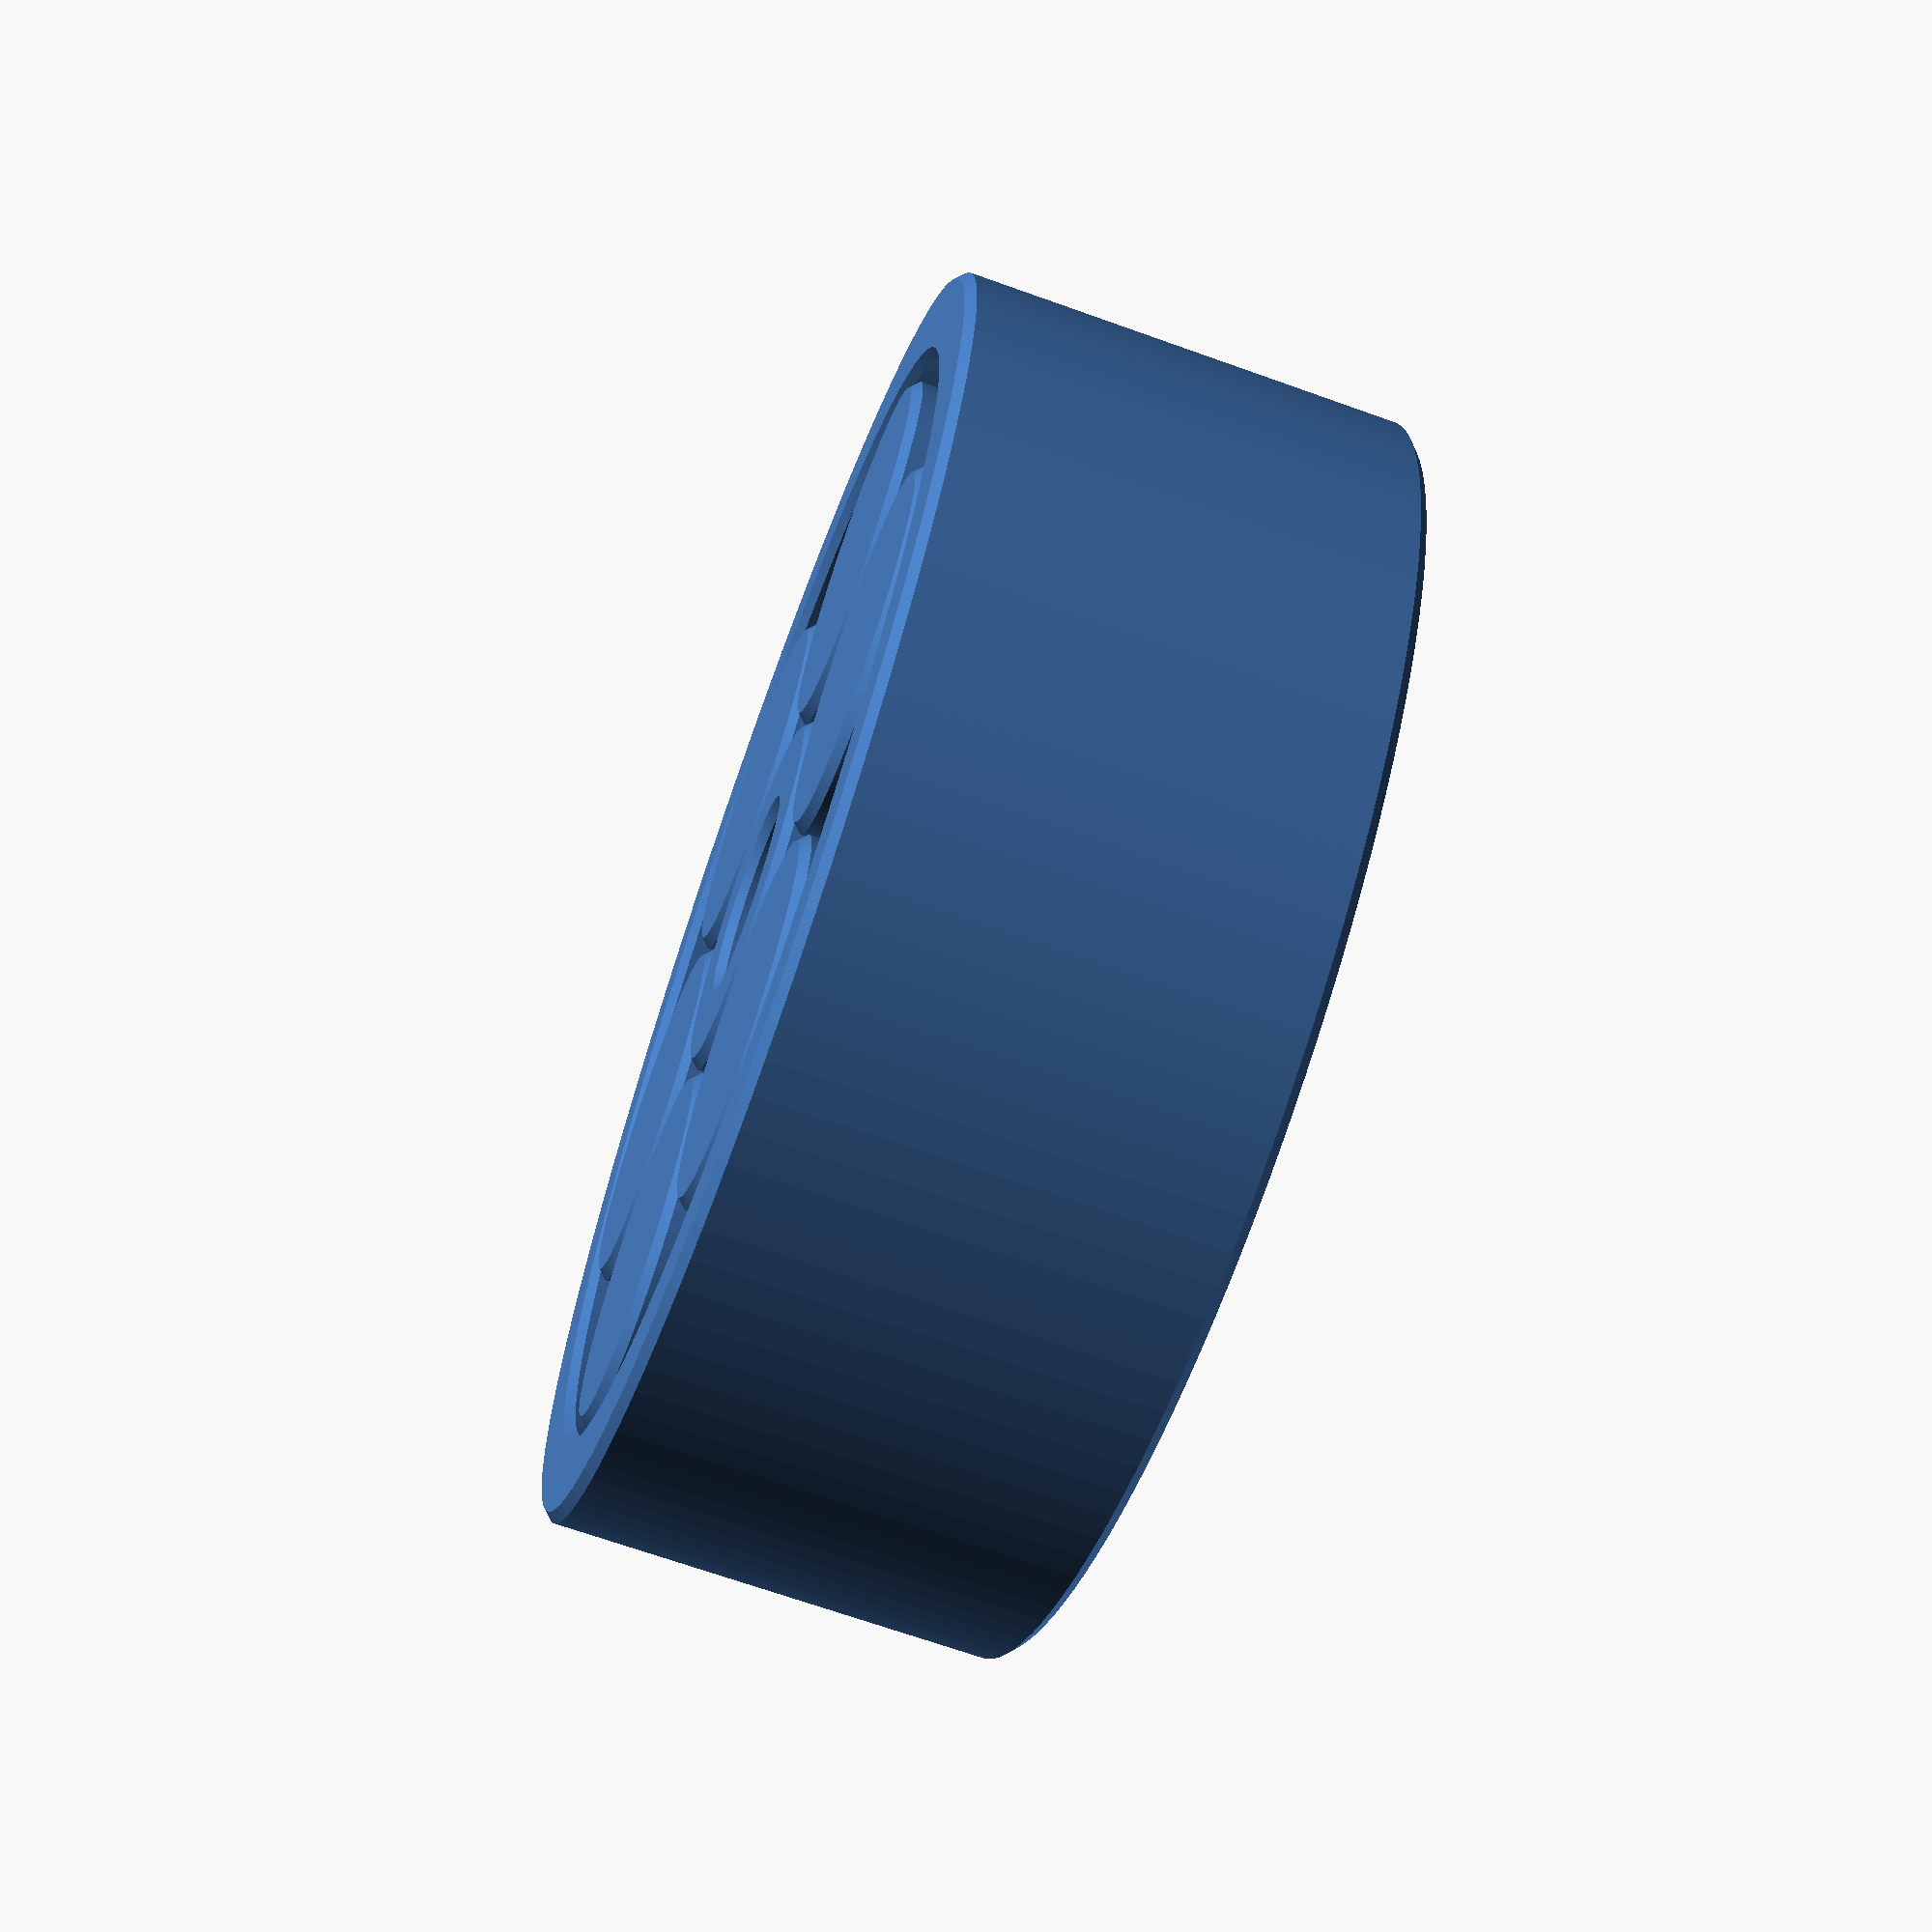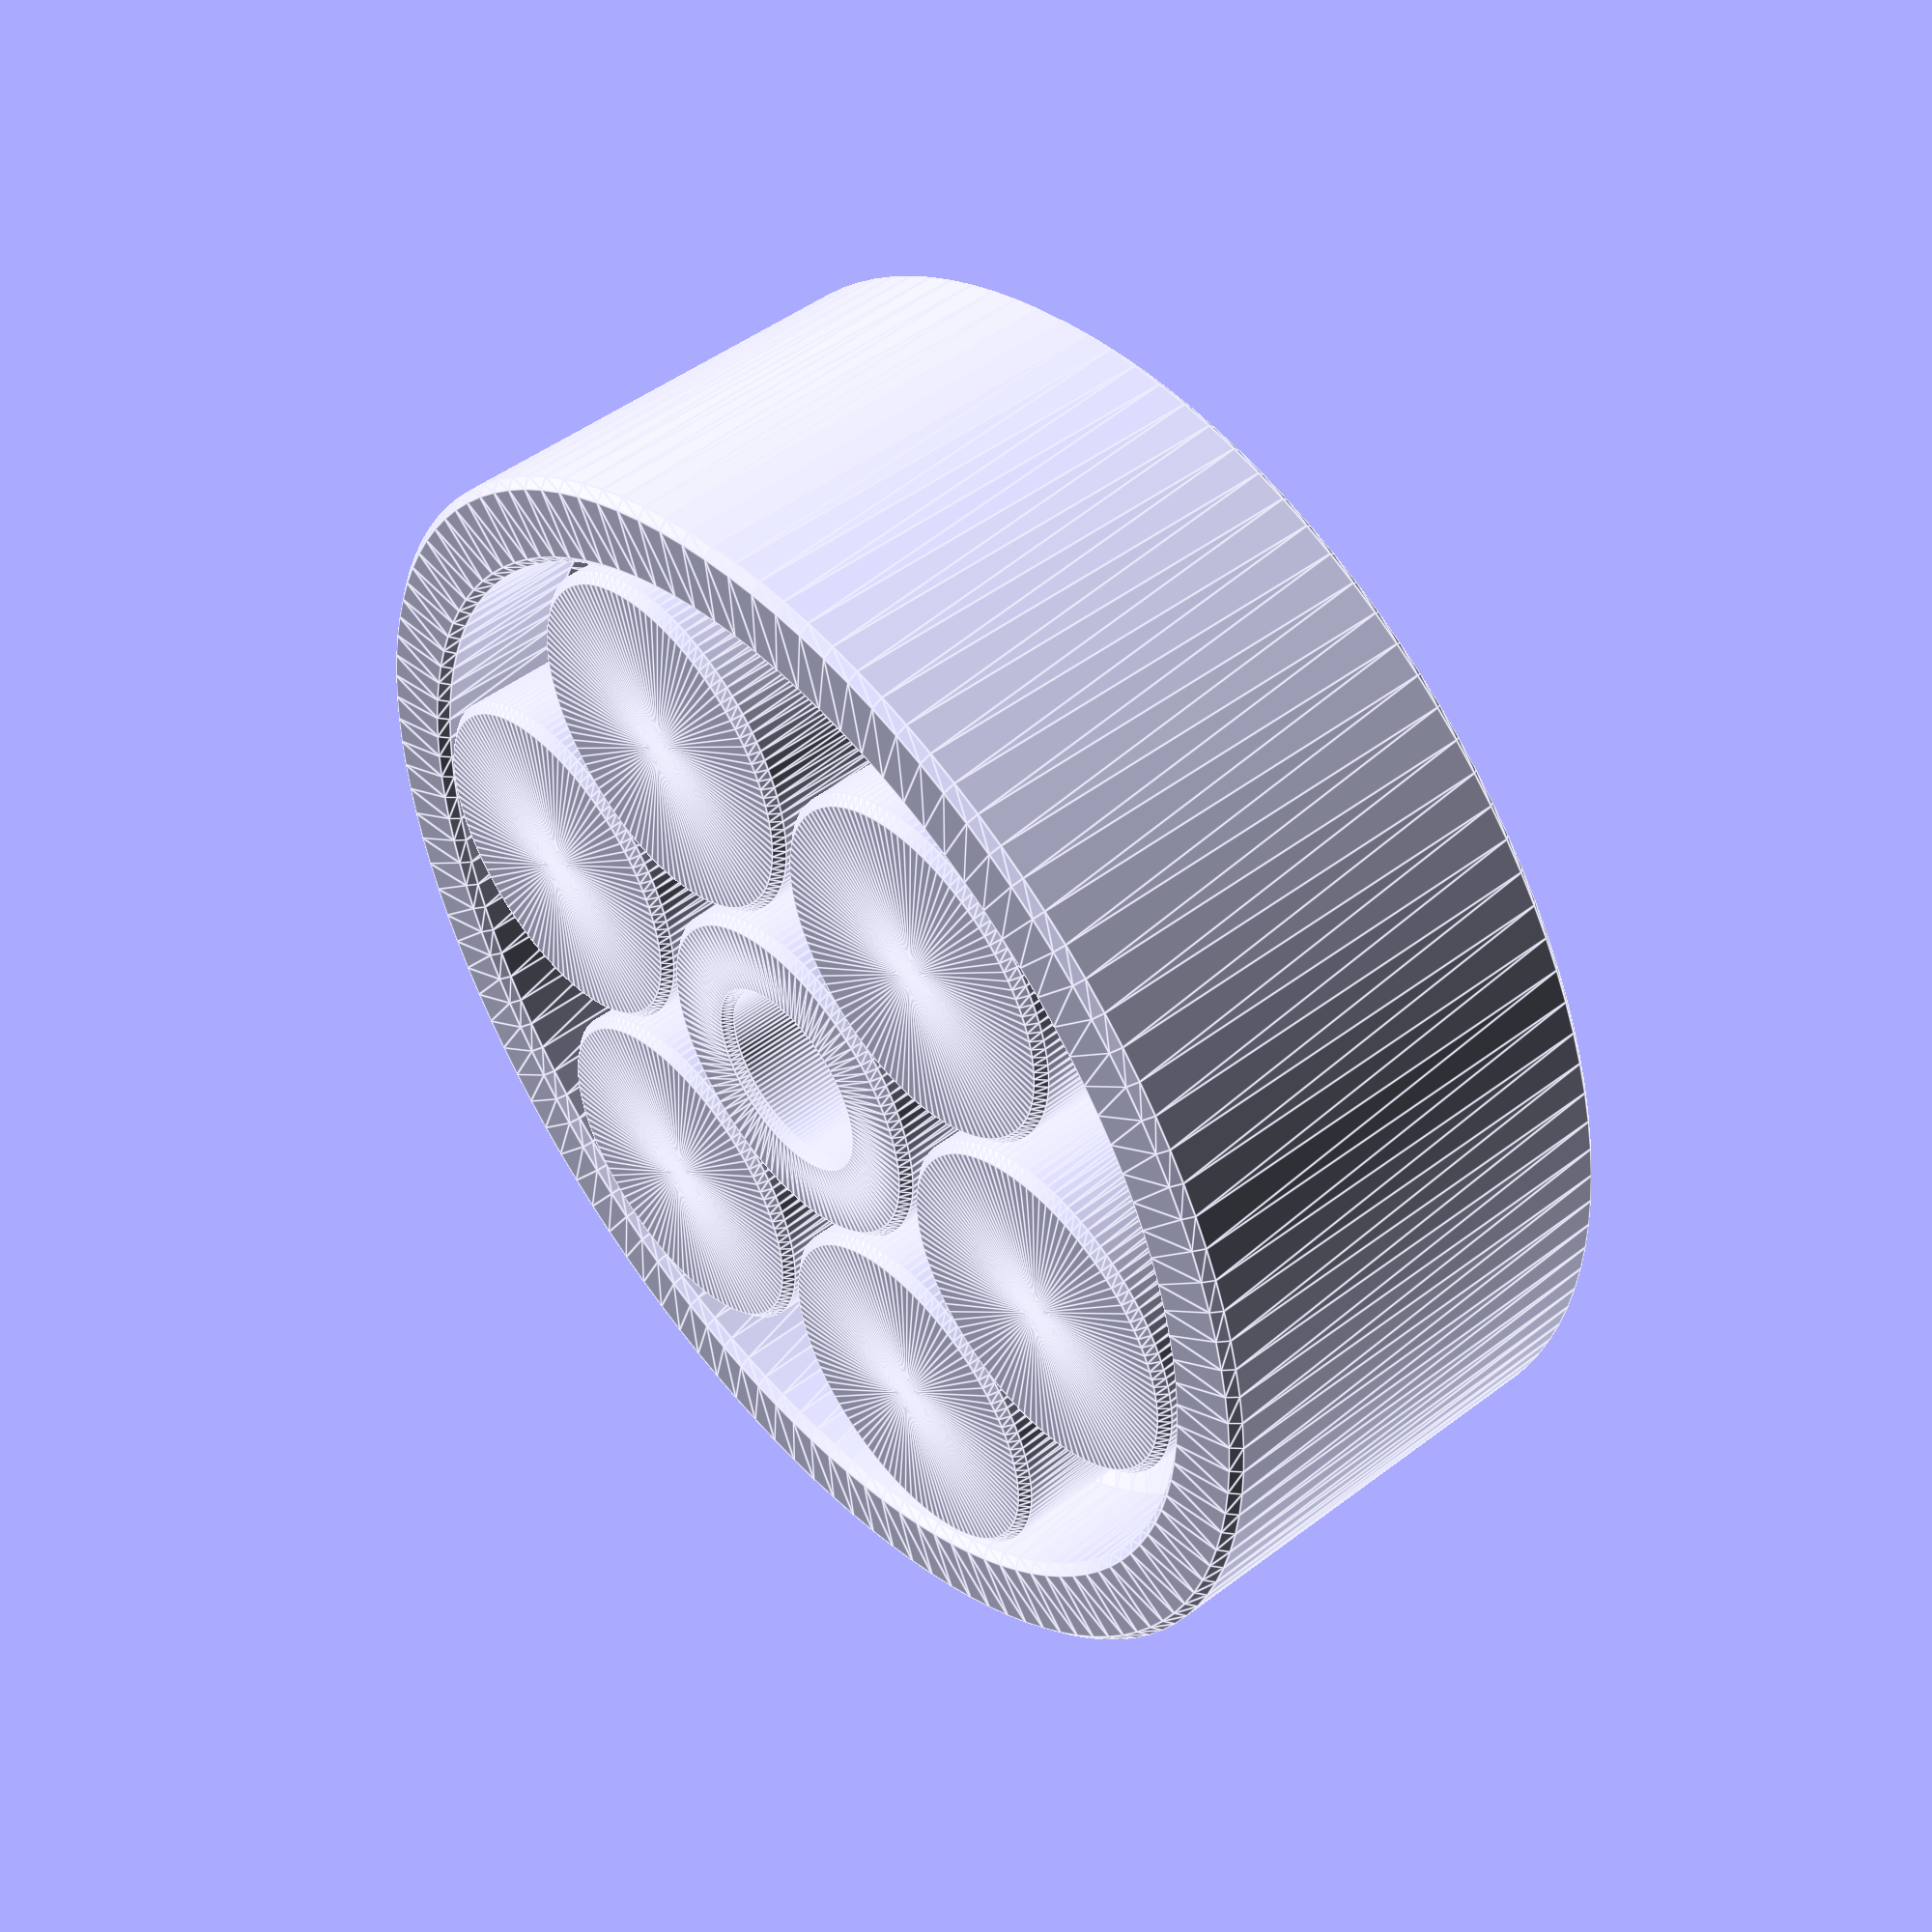
<openscad>
/*=======================================*\
#  _                    _             _   #
# | |    __ _ _ __ ___ | |__       _-(")- #
# | |   / _` | '_ ` _ \| '_ \    `%%%%%   #
# | |__| (_| | | | |_| | |_) | _  // \\   #
# |_____\__,_|_| |_| |_|_.__/_| |__  ___  #
#                  | |   / _` | '_ \/ __| #
#                  | |__| (_| | |_) \__ \ #
#  2021-04-04      |_____\__,_|_.__/|___/ #
#                                         #
\*=======================================*/
//*/

//https://www.bearingworks.com/bearing-sizes/

/*
         height/2
   <--------------->
    h1   h2   h3    h4
   <--><----><--><----->
             ______ _ _ 
            /      |   ^
           /           |
          /        |   | r3
    _____/_ _ _ _ _ _ _|_ _
   /_ _ _ _ _ _ _ _ _ _|_ _ ^ _ _ _
   |                   |    | r2  ^ r1
   |_ _ _ _ _ _ _ _|_ _v_ _ v _ _ v
//*/


/*
   CROSS SECTION
              outer_radius
   |<------------------------------------>|
                                inner_radius
                                 |<------>|
 
   .-------.   .-----.   .------.         |
   |        | |       | |        |        
   |        | |       | |        |        |
   |       .' |       | '.       |        
   |     .' .'         '. '.     |        |
   |   .' .'             '. '.   |        
   |   | |                 | |   |        |
   |   | |                 | |   |        
   |   | |                 | |   |        |
   
   |<->|    wall_thickiness  |<->|
       |-|
        gap
//*/



boolean_op_margin = 1;

module base_shape(r,r0,r1,r2,r3,h1,h2,h3,h4) {
  polygon([[r,h1],[r0,0],[r1,0],[r2,h1],[r2,h1+h2],[r3,h1+h2+h3],[r3,h1+h2+h3+h4+h4],[r2,h1+h2+h3+h4+h4+h3],[r2,h1+h2+h3+h4+h4+h3+h2],[r1,h1+h2+h3+h4+h4+h3+h2+h1],[r0,h1+h2+h3+h4+h4+h3+h2+h1],[r,h1+h2+h3+h4+h4+h3+h2]]);
}

//base_shape(0,0.5,1.5,2,4,1,1,1,1);

module roller_cross_section(r1,r2,r3,h1,h2,h3,h4) {
  base_shape(0,0,r1,r2,r3,h1,h2,h3,h4);
}

module outer_ring_cross_section(r,r0,r1,r2,r3,h1,h2,h3,h4) {
  base_shape(r,r0,r1,r2,r3,h1,h2,h3,h4);
}

module inner_ring_cross_section(r,r0,r1,r2,r3,h1,h2,h3,h4) {
  base_shape(r,r0,r1,r2,r3,h1,h2,h3,h4);
}

module rotate_extrude_cond(angle=360,condition=true, convexity=2) {
  if(condition) {
    rotate_extrude(angle=angle, convexity = convexity) children();
  } else {
    children();
  }
}

module populate_rollers(step_angle, radius, condition=true) {
  if(condition) {
    for(i=[0:step_angle:360]) {
      rotate(a=i,v=[0,0,1]) {
        translate(v=[radius,0,0]) {
          children();
        }
      }
    }
  } else {
    translate(v=[radius,0,0]) {
      rotate(a=000,v=[0,1,0]) children();
      rotate(a=180,v=[0,1,0]) children();
    }
  }
}

module bearing(width, inner_radius, outer_radius, roller_radius=[2,4], min_wall_thickness=[2,2],print_angle=45, gap=0.15, bevel=[0.5,0.5], show_cross_section=false) {
  middle_radius = (outer_radius+inner_radius)/2;
  roller_radius0 = roller_radius[0];
  wall_thickness0 = middle_radius-inner_radius-roller_radius[1];//min_wall_thickness[0];
  wall_thickness1 = min_wall_thickness[1];
  roller_radius1 = roller_radius[1];//(outer_radius-inner_radius-2*gap-2*wall_thickness[0])/2
  
  if(wall_thickness0<min_wall_thickness[0]) {
    echo("Requred min_wall_thickness=",min_wall_thickness[0]," but calculated: ",wall_thickness0);
  }
  
  rotate_extrude_cond(angle=360,condition=!show_cross_section) {
    inner_ring_cross_section(
      r=inner_radius,
      r0=inner_radius+bevel[0],
      r1=inner_radius+wall_thickness0-bevel[0]-gap/2,
      r2=inner_radius+wall_thickness0-gap/2,
      r3=middle_radius-roller_radius0-gap/2,
      h1=bevel[1],
      h2=width/2-wall_thickness1/2-tan(print_angle)*(roller_radius1-roller_radius0)-bevel[1]+tan((90-print_angle)/2)*gap/2,
      h3=tan(print_angle)*(roller_radius1-roller_radius0),
      h4=wall_thickness1/2-tan((90-print_angle)/2)*gap/2
    );
  }
  //tan(a)=h3/(r1-r0)
  //cos(a)=x/gap
  step_angle_float=2*asin(roller_radius1/middle_radius);
  n=floor(360/step_angle_float);
  step_angle=360/n;
  echo(n);
  
  populate_rollers(step_angle=step_angle, radius=middle_radius, condition=!show_cross_section) {
      rotate_extrude_cond(angle=360,condition=!show_cross_section) {
          roller_cross_section(
            r1=roller_radius1-bevel[0]-gap/2,
            r2=roller_radius1-gap/2,
            r3=roller_radius0-gap/2,
            h1=bevel[1],
            h2=width/2-wall_thickness1/2-tan(print_angle)*(roller_radius1-roller_radius0)-bevel[1]+tan((90-print_angle)/2)*gap/2,
            h3=tan(print_angle)*(roller_radius1-roller_radius0),
            h4=wall_thickness1/2-tan((90-print_angle)/2)*gap/2
        );
    }
  }
  rotate_extrude_cond(angle=360,condition=!show_cross_section) {
    outer_ring_cross_section(
      r=outer_radius,
      r0=outer_radius-bevel[0],
      r1=outer_radius-wall_thickness0+bevel[0]+gap/2,
      r2=outer_radius-wall_thickness0+gap/2,
      r3=middle_radius+roller_radius0+gap/2,
      h1=bevel[1],
      h2=width/2-wall_thickness1/2-bevel[1]-tan(print_angle)*(roller_radius1-roller_radius0)+tan((90-print_angle)/2)*gap/2,
      h3=tan(print_angle)*(roller_radius1-roller_radius0),
      h4=wall_thickness1/2-tan((90-print_angle)/2)*gap/2
    );
  }
}

//bearing(width=10,inner_radius=10, outer_radius=22, roller_radius=[2.0,4.0], min_wall_thickness=[2,2], print_angle=45, gap=0.15, bevel=[0.5,0.5],$fn=120);

bearing(width=10,inner_radius=2, outer_radius=14, roller_radius=[3.0,4.0], min_wall_thickness=[2,2], print_angle=45, gap=0.15, bevel=[0.2,0.2],show_cross_section=false, $fn=120);

</openscad>
<views>
elev=247.7 azim=333.4 roll=289.8 proj=p view=wireframe
elev=312.1 azim=181.2 roll=49.5 proj=p view=edges
</views>
